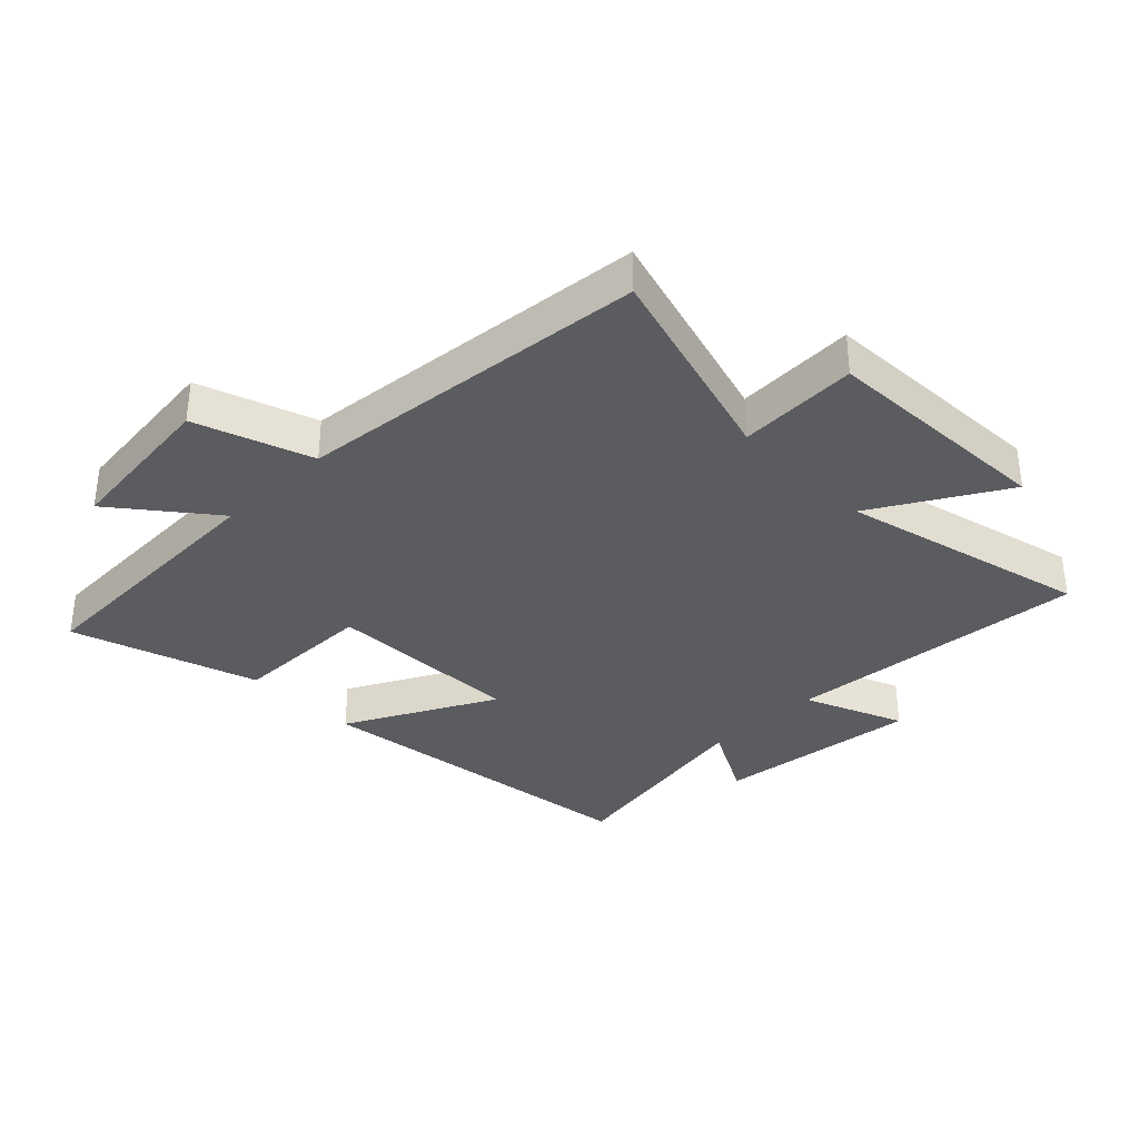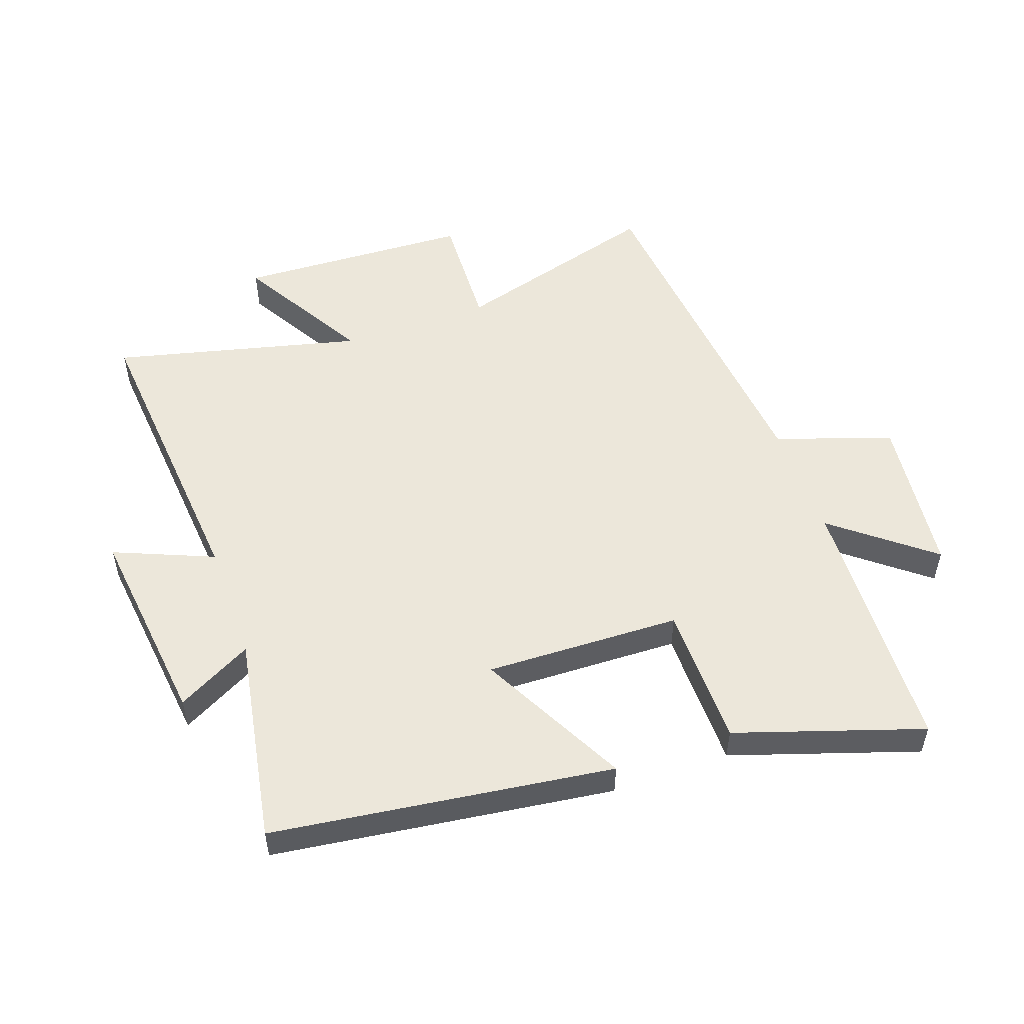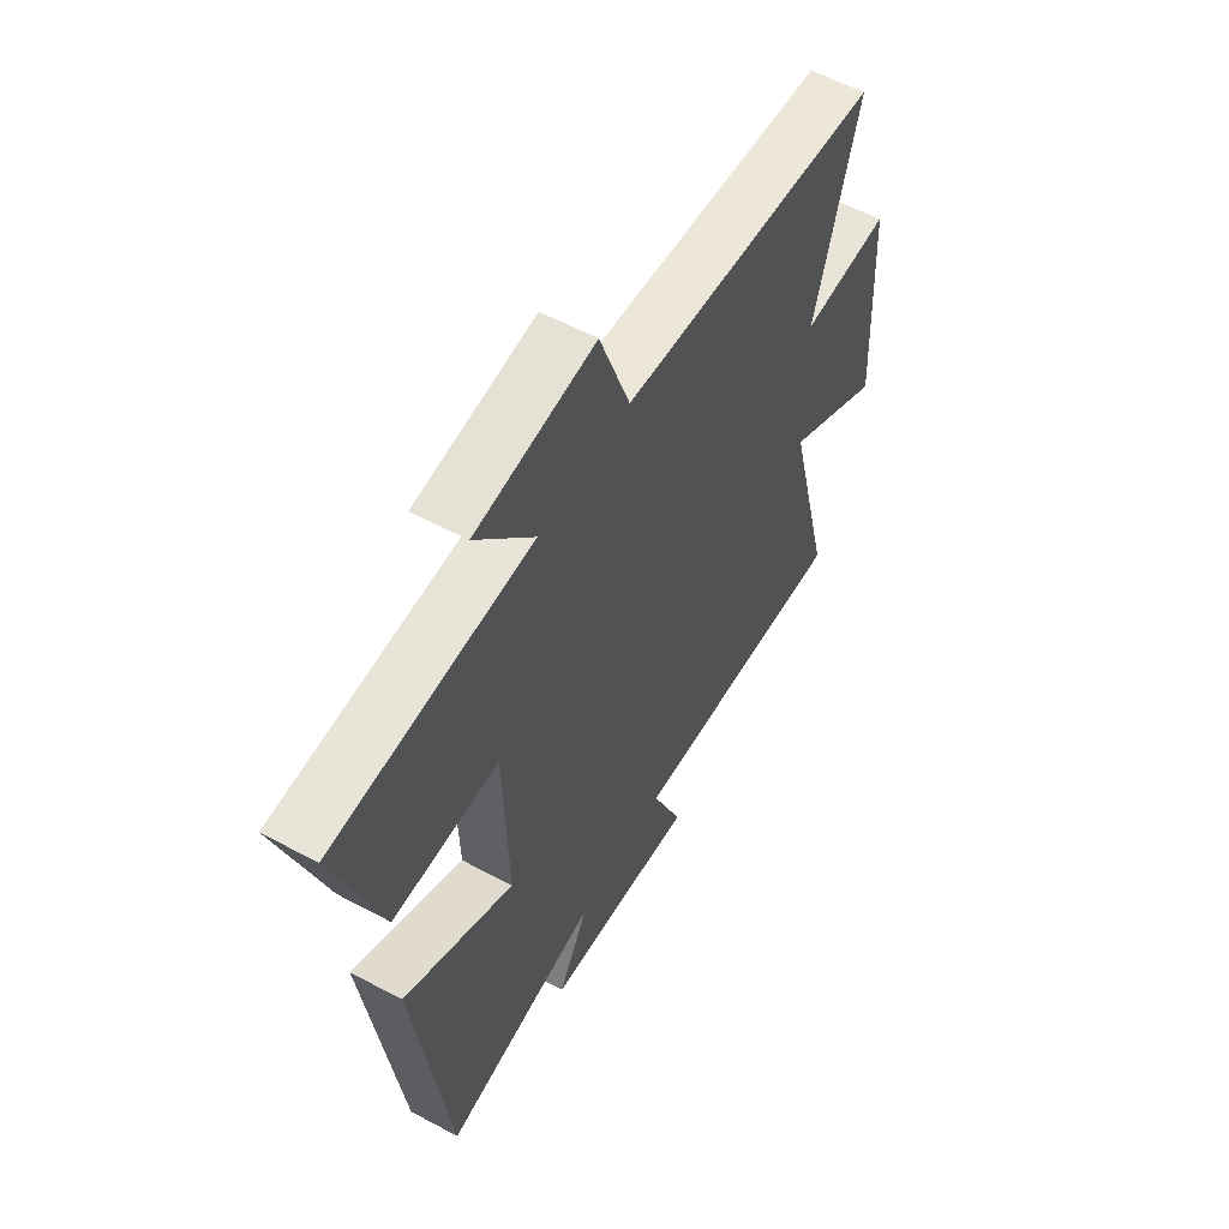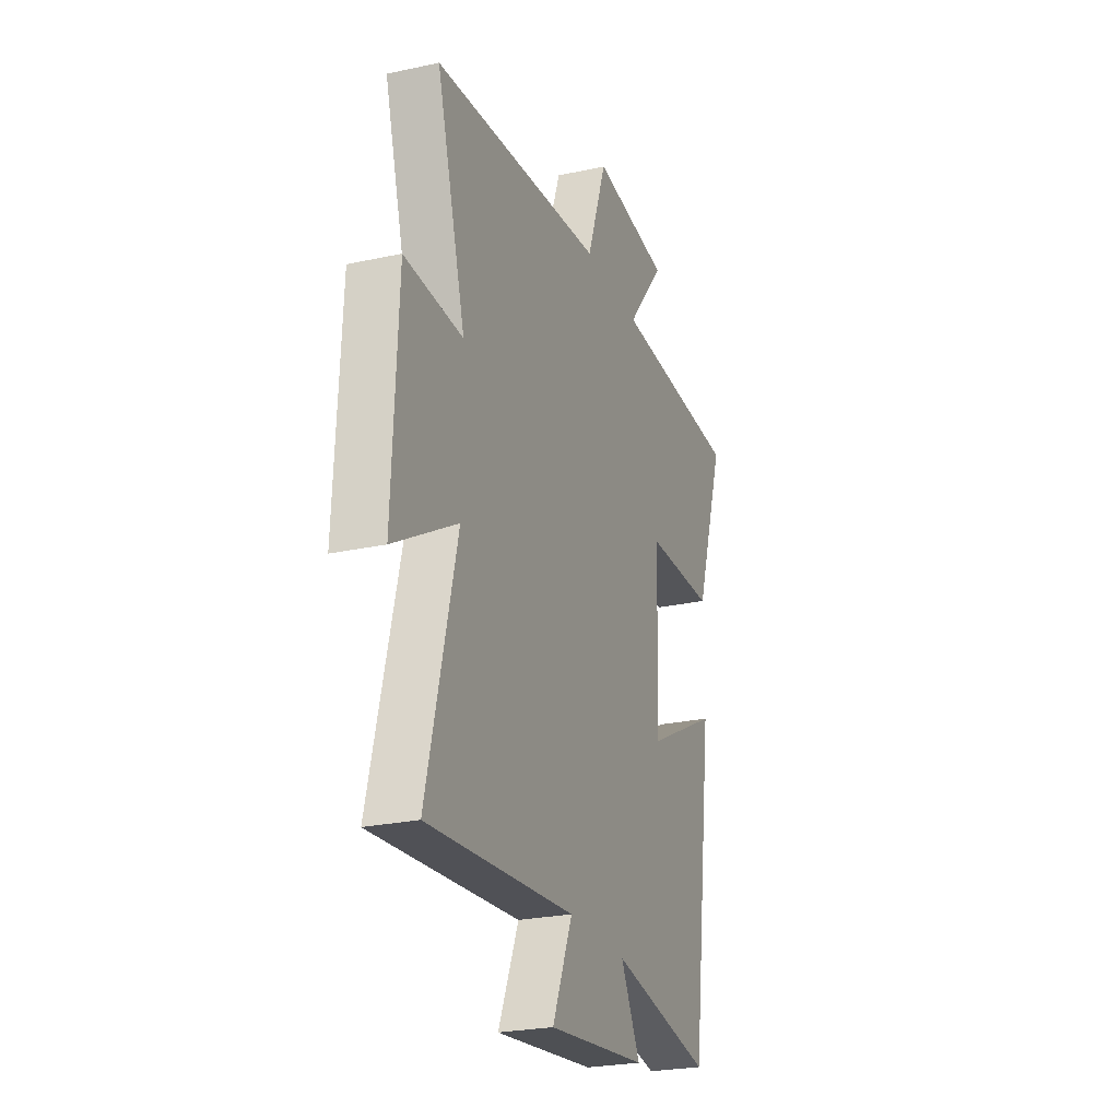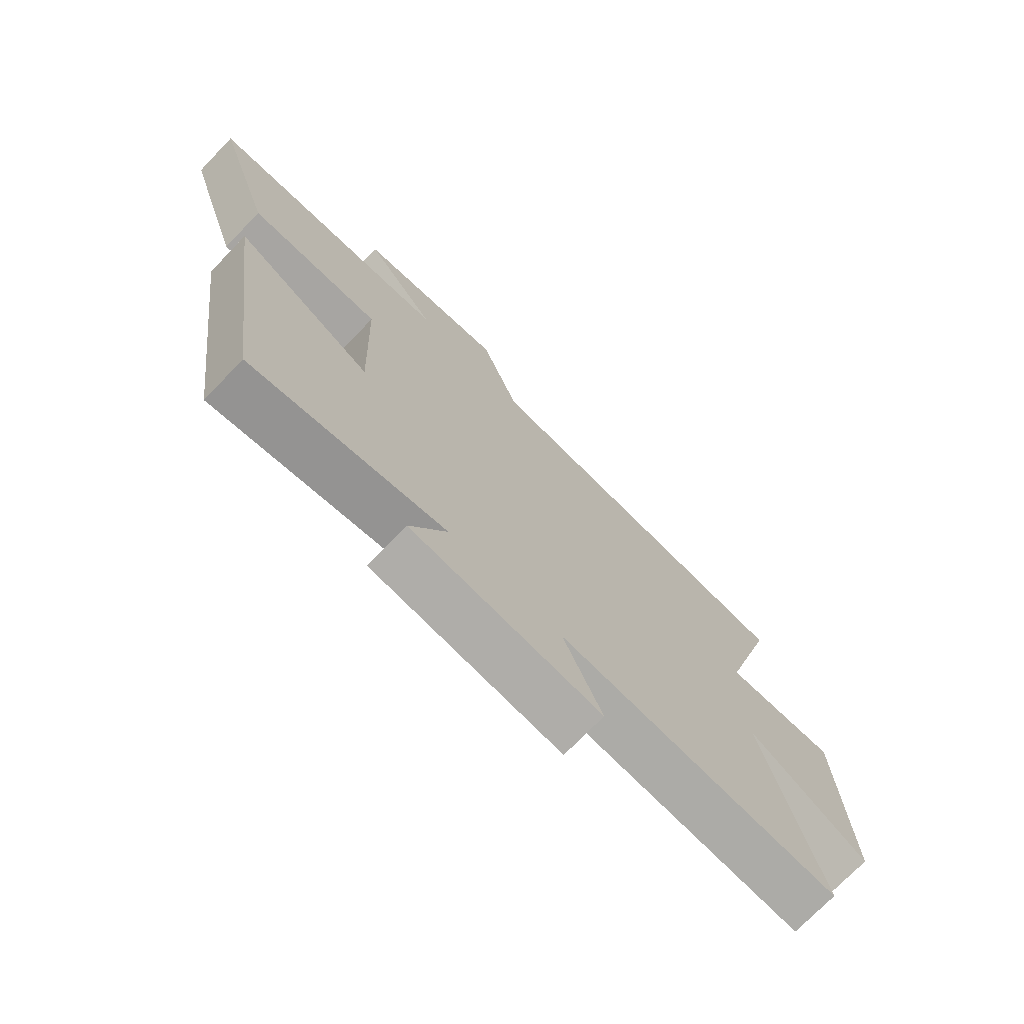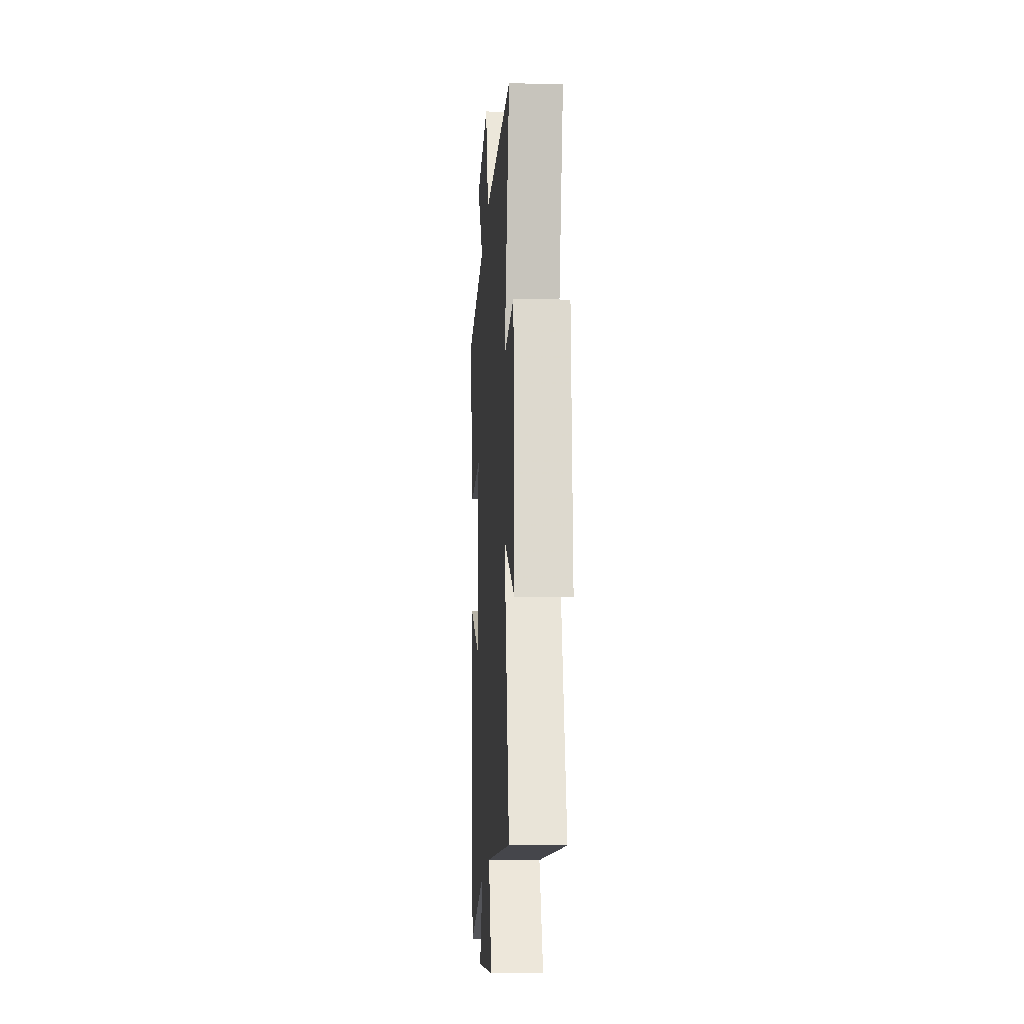
<metadata>
{"format":"obj","ext":"obj","renderer":"f3d","projection":"perspective","resolution":1024,"background":"white","views":[{"elev":-35.0,"azim":44.4,"up":"+Y"},{"elev":52.8,"azim":-109.6,"up":"+Y"},{"elev":57.4,"azim":-60.8,"up":"+Z"},{"elev":-25.1,"azim":109.6,"up":"+Z"},{"elev":-73.6,"azim":-44.0,"up":"+Z"},{"elev":-14.8,"azim":86.7,"up":"+Z"}]}
</metadata>
<code>
v -0.426 0.07 -0.561
v -0.5 0.07 -0.011
v -0.26 0.07 -0.135
v -0.27 0.07 0.181
v -0.5 0.07 0.183
v -0.599 0.07 0.483
v -0.171 0.07 0.5
v -0.297 0.07 0.657
v -0.039 0.07 0.687
v 0.027 0.07 0.5
v 0.596 0.07 0.445
v 0.5 0.07 0.107
v 0.693 0.07 0.115
v 0.711 0.07 -0.263
v 0.5 0.07 -0.141
v 0.599 0.07 -0.541
v 0.11 0.07 -0.5
v 0.177 0.07 -0.66
v -0.153 0.07 -0.622
v -0.088 0.07 -0.5
v -0.426 0 -0.561
v -0.5 0 -0.011
v -0.26 0 -0.135
v -0.27 0 0.181
v -0.5 0 0.183
v -0.599 0 0.483
v -0.171 0 0.5
v -0.297 0 0.657
v -0.039 0 0.687
v 0.027 0 0.5
v 0.596 0 0.445
v 0.5 0 0.107
v 0.693 0 0.115
v 0.711 0 -0.263
v 0.5 0 -0.141
v 0.599 0 -0.541
v 0.11 0 -0.5
v 0.177 0 -0.66
v -0.153 0 -0.622
v -0.088 0 -0.5
f 17 18 19 20
f 15 16 17
f 15 17 20
f 12 13 14 15
f 12 15 20 1
f 10 11 12 1
f 7 8 9 10
f 6 7 10
f 5 6 10
f 4 5 10
f 3 4 10
f 1 2 3
f 1 3 10
f 40 39 38 37
f 37 36 35
f 40 37 35
f 35 34 33 32
f 21 40 35 32
f 21 32 31 30
f 30 29 28 27
f 30 27 26
f 30 26 25
f 30 25 24
f 30 24 23
f 23 22 21
f 30 23 21
f 1 21 22 2
f 2 22 23 3
f 3 23 24 4
f 4 24 25 5
f 5 25 26 6
f 6 26 27 7
f 7 27 28 8
f 8 28 29 9
f 9 29 30 10
f 10 30 31 11
f 11 31 32 12
f 12 32 33 13
f 13 33 34 14
f 14 34 35 15
f 15 35 36 16
f 16 36 37 17
f 17 37 38 18
f 18 38 39 19
f 19 39 40 20
f 20 40 21 1

</code>
